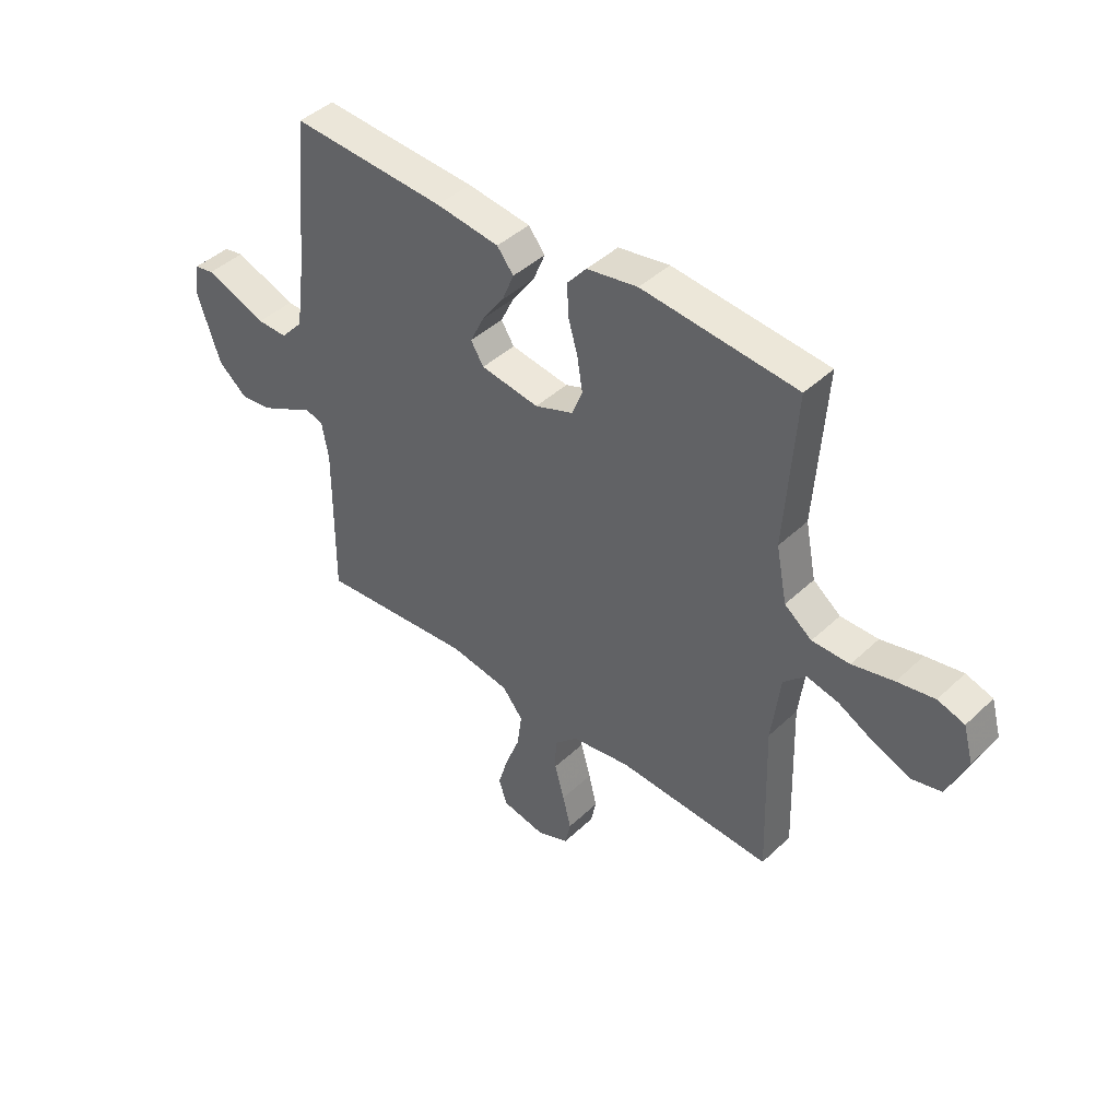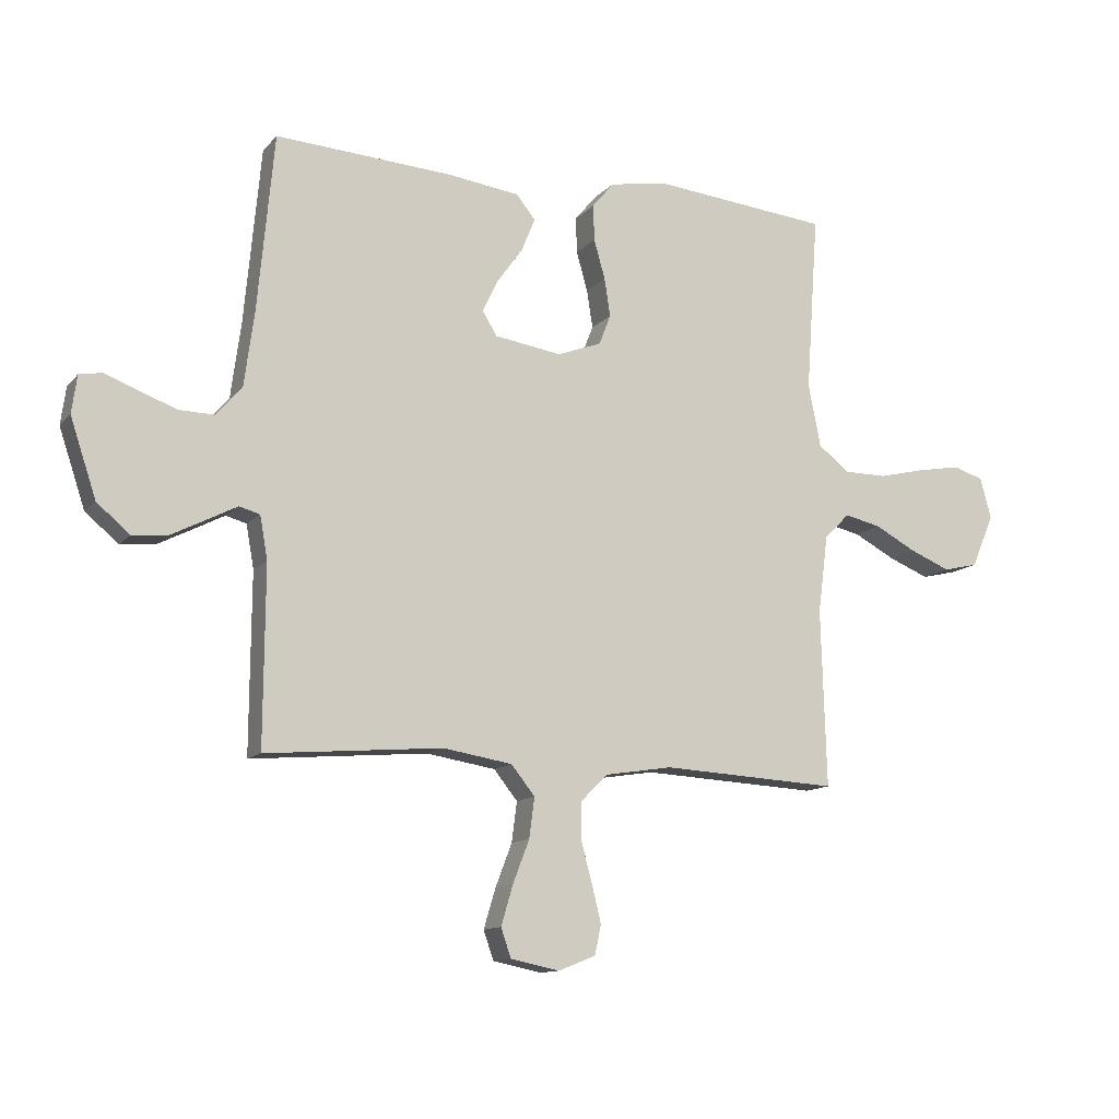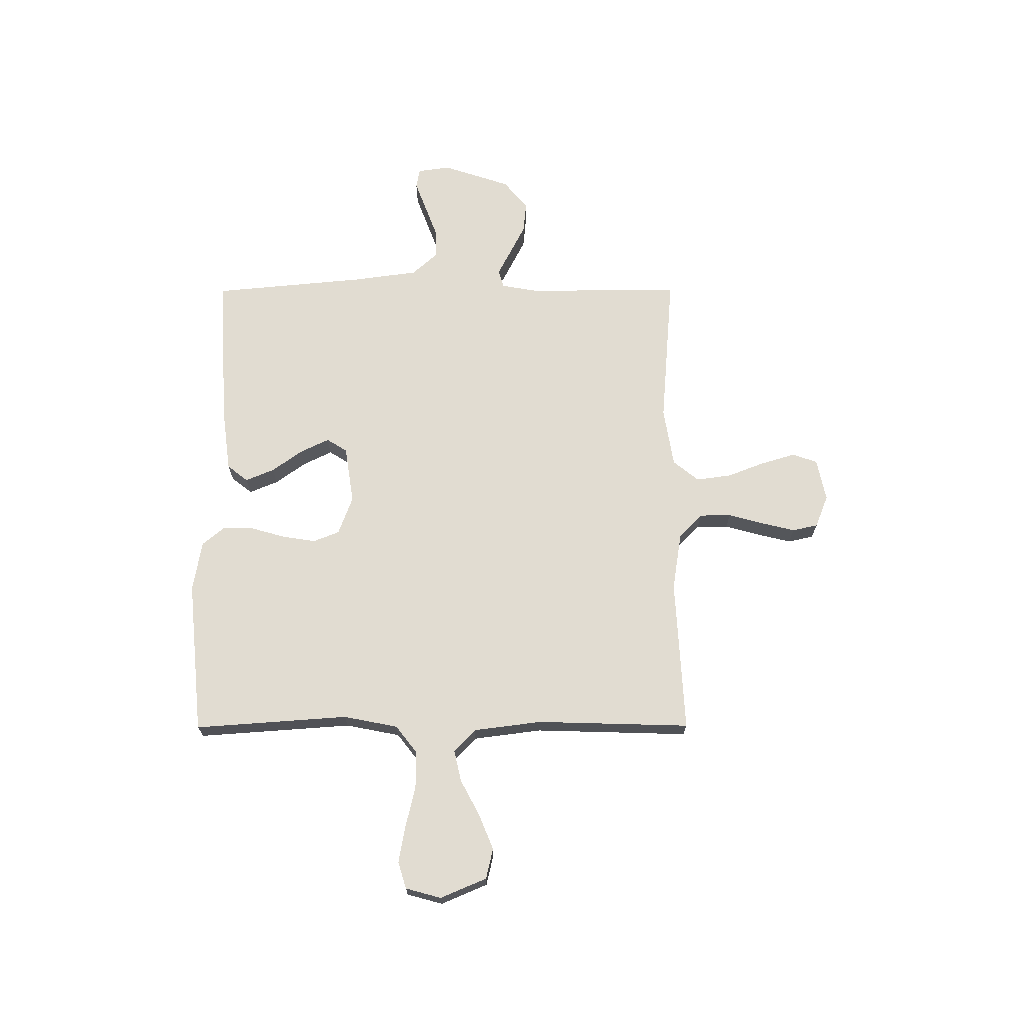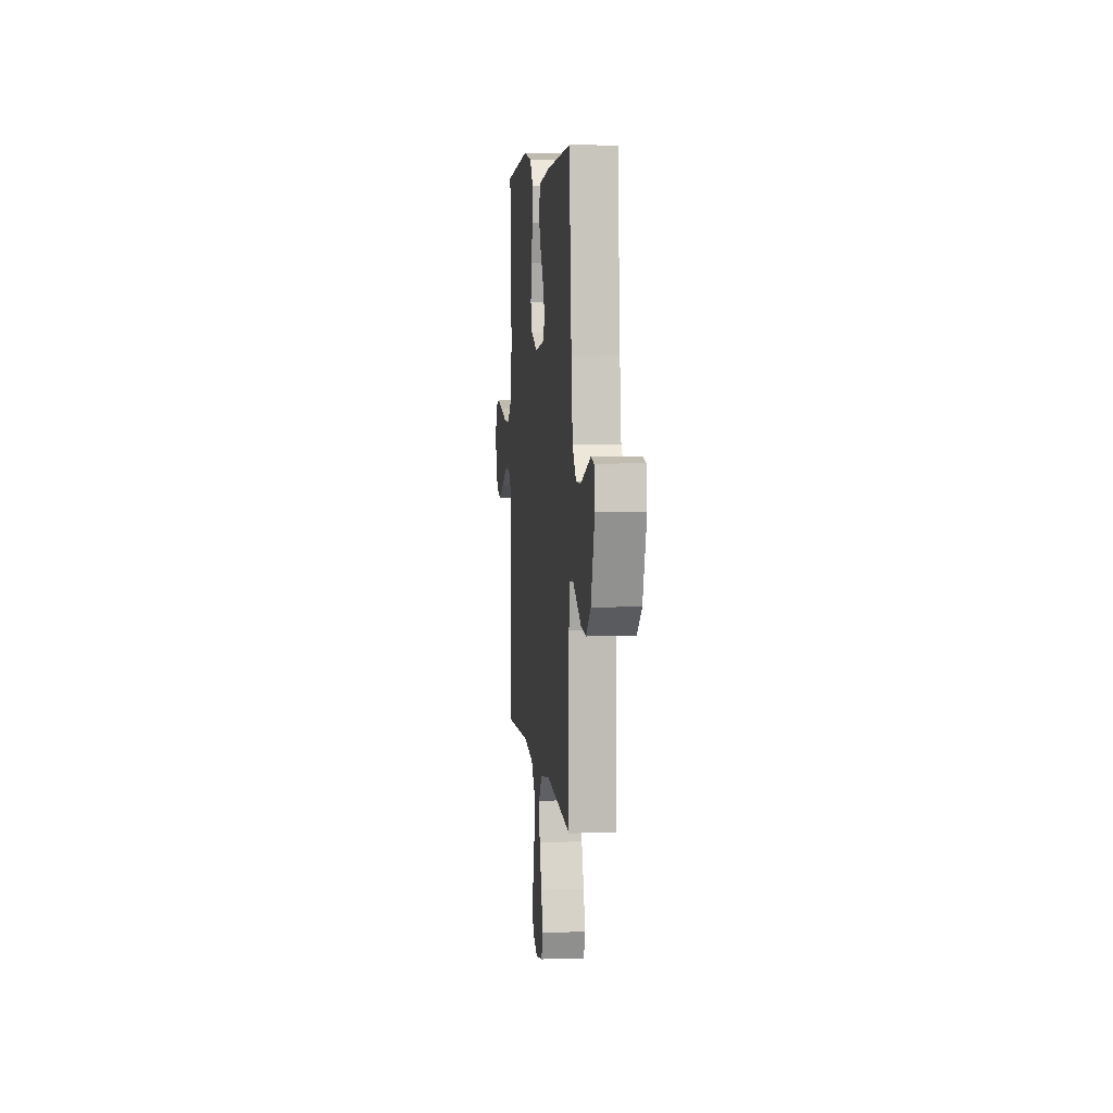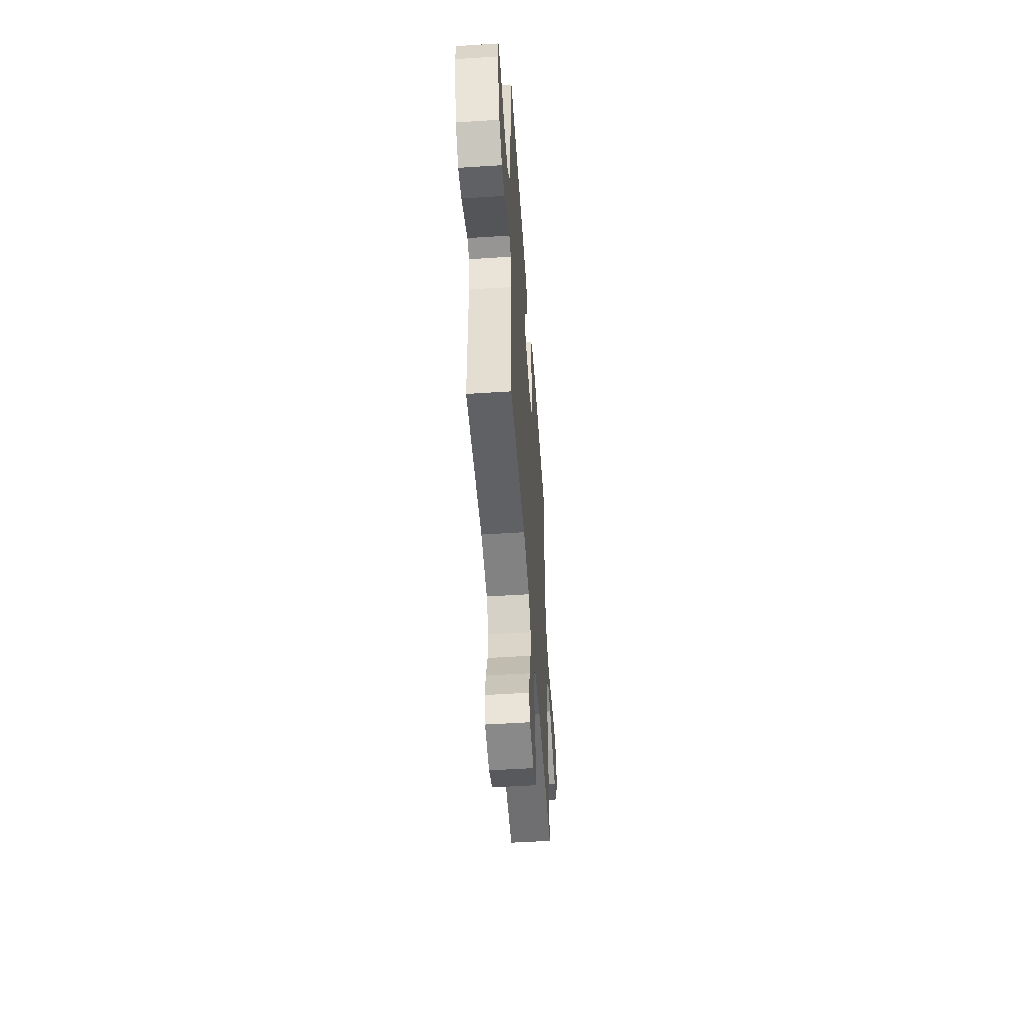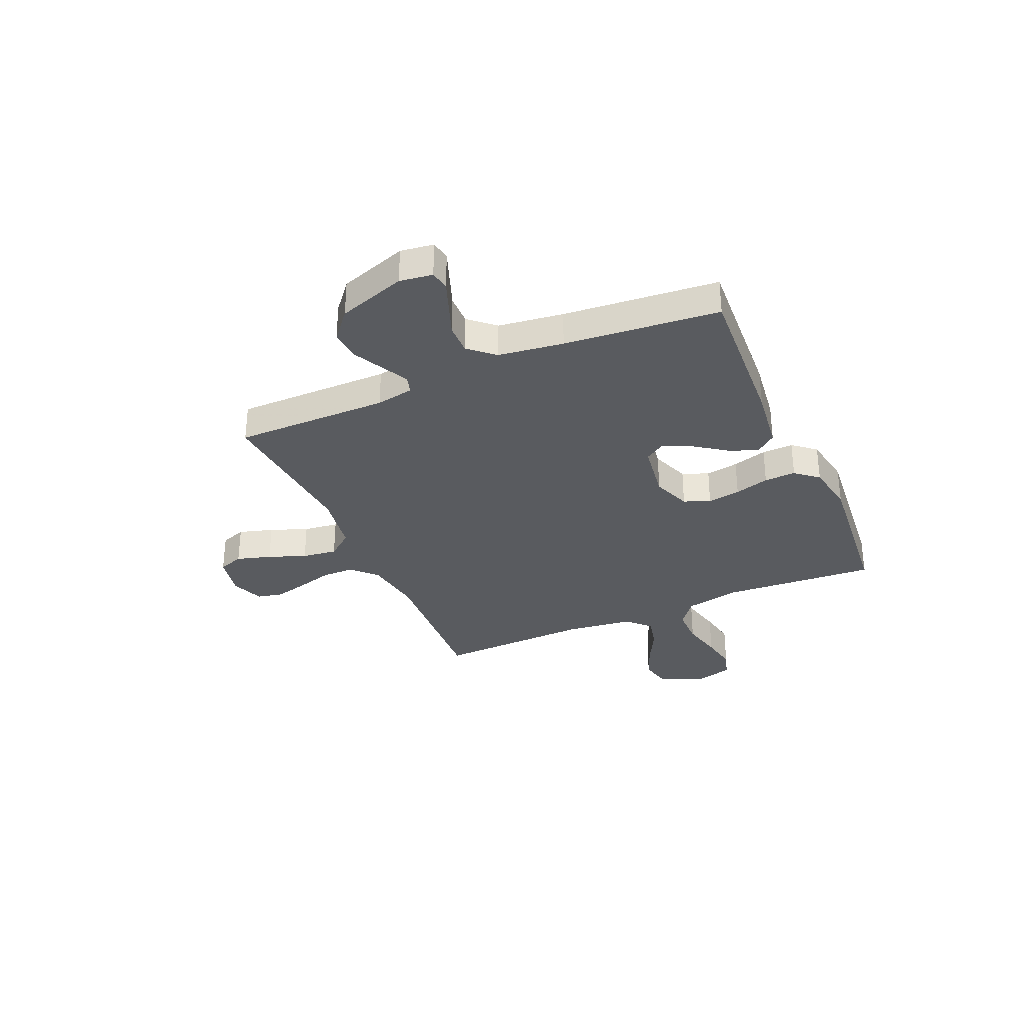
<metadata>
{"format":"obj","ext":"obj","renderer":"f3d","projection":"perspective","resolution":1024,"background":"white","views":[{"elev":43.3,"azim":42.1,"up":"+Z"},{"elev":-12.1,"azim":-24.6,"up":"+Z"},{"elev":69.1,"azim":89.8,"up":"+Y"},{"elev":5.9,"azim":-95.9,"up":"+Z"},{"elev":-51.7,"azim":-86.0,"up":"+Z"},{"elev":-32.6,"azim":-66.3,"up":"+Y"}]}
</metadata>
<code>
v -0.5 0.07 -0.5
v -0.498 0.07 -0.2
v -0.511 0.07 -0.127
v -0.546 0.07 -0.117
v -0.596 0.07 -0.143
v -0.655 0.07 -0.173
v -0.715 0.07 -0.179
v -0.771 0.07 -0.132
v -0.815 0.07 0
v -0.806 0.07 0.064
v -0.768 0.07 0.071
v -0.712 0.07 0.05
v -0.648 0.07 0.026
v -0.589 0.07 0.025
v -0.545 0.07 0.074
v -0.528 0.07 0.2
v -0.5 0.07 0.5
v -0.2 0.07 0.482
v -0.077 0.07 0.466
v -0.045 0.07 0.426
v -0.068 0.07 0.37
v -0.111 0.07 0.31
v -0.138 0.07 0.254
v -0.113 0.07 0.214
v 0 0.07 0.197
v 0.075 0.07 0.225
v 0.095 0.07 0.276
v 0.085 0.07 0.34
v 0.066 0.07 0.407
v 0.064 0.07 0.468
v 0.101 0.07 0.512
v 0.2 0.07 0.529
v 0.5 0.07 0.5
v 0.479 0.07 0.2
v 0.5 0.07 0.094
v 0.553 0.07 0.053
v 0.626 0.07 0.053
v 0.706 0.07 0.072
v 0.778 0.07 0.085
v 0.83 0.07 0.069
v 0.849 0.07 0
v 0.811 0.07 -0.09
v 0.752 0.07 -0.104
v 0.683 0.07 -0.076
v 0.613 0.07 -0.039
v 0.551 0.07 -0.025
v 0.508 0.07 -0.067
v 0.491 0.07 -0.2
v 0.5 0.07 -0.5
v 0.2 0.07 -0.484
v 0.086 0.07 -0.502
v 0.04 0.07 -0.547
v 0.039 0.07 -0.609
v 0.058 0.07 -0.678
v 0.074 0.07 -0.743
v 0.063 0.07 -0.793
v 0 0.07 -0.818
v -0.083 0.07 -0.801
v -0.1 0.07 -0.752
v -0.08 0.07 -0.685
v -0.052 0.07 -0.612
v -0.043 0.07 -0.544
v -0.083 0.07 -0.494
v -0.2 0.07 -0.475
v -0.5 0 -0.5
v -0.498 0 -0.2
v -0.511 0 -0.127
v -0.546 0 -0.117
v -0.596 0 -0.143
v -0.655 0 -0.173
v -0.715 0 -0.179
v -0.771 0 -0.132
v -0.815 0 0
v -0.806 0 0.064
v -0.768 0 0.071
v -0.712 0 0.05
v -0.648 0 0.026
v -0.589 0 0.025
v -0.545 0 0.074
v -0.528 0 0.2
v -0.5 0 0.5
v -0.2 0 0.482
v -0.077 0 0.466
v -0.045 0 0.426
v -0.068 0 0.37
v -0.111 0 0.31
v -0.138 0 0.254
v -0.113 0 0.214
v 0 0 0.197
v 0.075 0 0.225
v 0.095 0 0.276
v 0.085 0 0.34
v 0.066 0 0.407
v 0.064 0 0.468
v 0.101 0 0.512
v 0.2 0 0.529
v 0.5 0 0.5
v 0.479 0 0.2
v 0.5 0 0.094
v 0.553 0 0.053
v 0.626 0 0.053
v 0.706 0 0.072
v 0.778 0 0.085
v 0.83 0 0.069
v 0.849 0 0
v 0.811 0 -0.09
v 0.752 0 -0.104
v 0.683 0 -0.076
v 0.613 0 -0.039
v 0.551 0 -0.025
v 0.508 0 -0.067
v 0.491 0 -0.2
v 0.5 0 -0.5
v 0.2 0 -0.484
v 0.086 0 -0.502
v 0.04 0 -0.547
v 0.039 0 -0.609
v 0.058 0 -0.678
v 0.074 0 -0.743
v 0.063 0 -0.793
v 0 0 -0.818
v -0.083 0 -0.801
v -0.1 0 -0.752
v -0.08 0 -0.685
v -0.052 0 -0.612
v -0.043 0 -0.544
v -0.083 0 -0.494
v -0.2 0 -0.475
f 58 59 60 61
f 56 57 58 61
f 56 61 62
f 53 54 55 56
f 53 56 62
f 52 53 62 63
f 48 49 50
f 47 48 50 51
f 42 43 44 45
f 40 41 42 45
f 40 45 46
f 37 38 39 40
f 37 40 46
f 36 37 46 47
f 31 32 33 34
f 31 34 35
f 28 29 30 31
f 27 28 31 35
f 26 27 35 36
f 19 20 21 22
f 19 22 23
f 16 17 18 19
f 15 16 19 23
f 14 15 23 24
f 9 10 11 12
f 9 12 13
f 8 9 13 14
f 4 5 6 7
f 4 7 8 14
f 64 1 2
f 63 64 2 3
f 51 52 63 3
f 25 26 36 47
f 25 47 51 3
f 14 24 25
f 3 4 14 25
f 125 124 123 122
f 125 122 121 120
f 126 125 120
f 120 119 118 117
f 126 120 117
f 127 126 117 116
f 114 113 112
f 115 114 112 111
f 109 108 107 106
f 109 106 105 104
f 110 109 104
f 104 103 102 101
f 110 104 101
f 111 110 101 100
f 98 97 96 95
f 99 98 95
f 95 94 93 92
f 99 95 92 91
f 100 99 91 90
f 86 85 84 83
f 87 86 83
f 83 82 81 80
f 87 83 80 79
f 88 87 79 78
f 76 75 74 73
f 77 76 73
f 78 77 73 72
f 71 70 69 68
f 78 72 71 68
f 66 65 128
f 67 66 128 127
f 67 127 116 115
f 111 100 90 89
f 67 115 111 89
f 89 88 78
f 89 78 68 67
f 1 65 66 2
f 2 66 67 3
f 3 67 68 4
f 4 68 69 5
f 5 69 70 6
f 6 70 71 7
f 7 71 72 8
f 8 72 73 9
f 9 73 74 10
f 10 74 75 11
f 11 75 76 12
f 12 76 77 13
f 13 77 78 14
f 14 78 79 15
f 15 79 80 16
f 16 80 81 17
f 17 81 82 18
f 18 82 83 19
f 19 83 84 20
f 20 84 85 21
f 21 85 86 22
f 22 86 87 23
f 23 87 88 24
f 24 88 89 25
f 25 89 90 26
f 26 90 91 27
f 27 91 92 28
f 28 92 93 29
f 29 93 94 30
f 30 94 95 31
f 31 95 96 32
f 32 96 97 33
f 33 97 98 34
f 34 98 99 35
f 35 99 100 36
f 36 100 101 37
f 37 101 102 38
f 38 102 103 39
f 39 103 104 40
f 40 104 105 41
f 41 105 106 42
f 42 106 107 43
f 43 107 108 44
f 44 108 109 45
f 45 109 110 46
f 46 110 111 47
f 47 111 112 48
f 48 112 113 49
f 49 113 114 50
f 50 114 115 51
f 51 115 116 52
f 52 116 117 53
f 53 117 118 54
f 54 118 119 55
f 55 119 120 56
f 56 120 121 57
f 57 121 122 58
f 58 122 123 59
f 59 123 124 60
f 60 124 125 61
f 61 125 126 62
f 62 126 127 63
f 63 127 128 64
f 64 128 65 1

</code>
